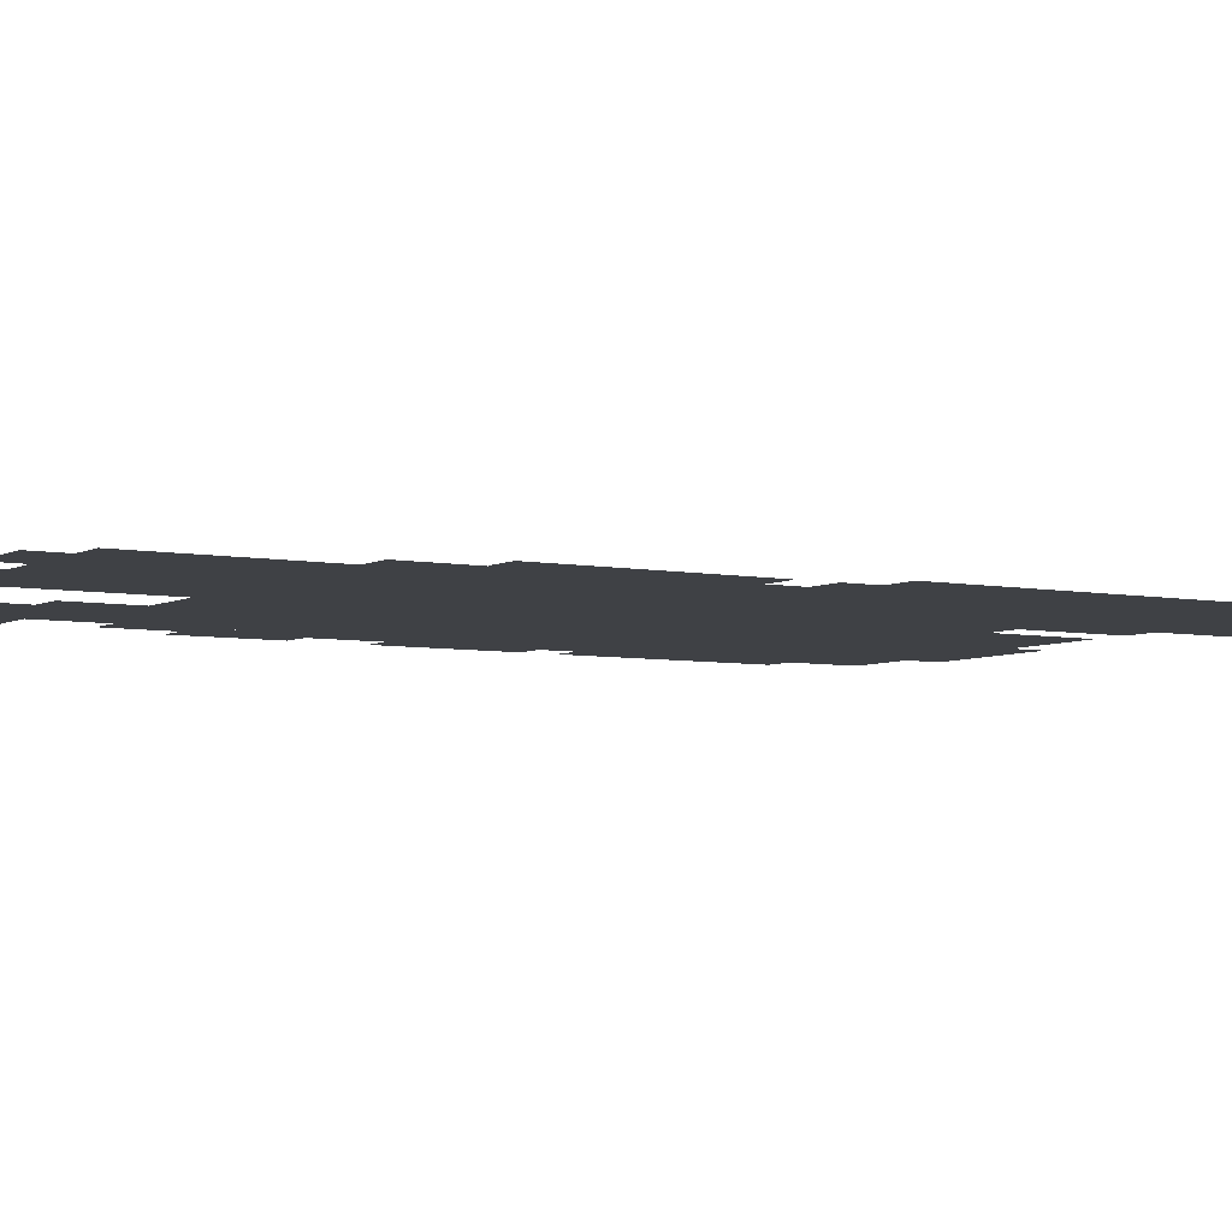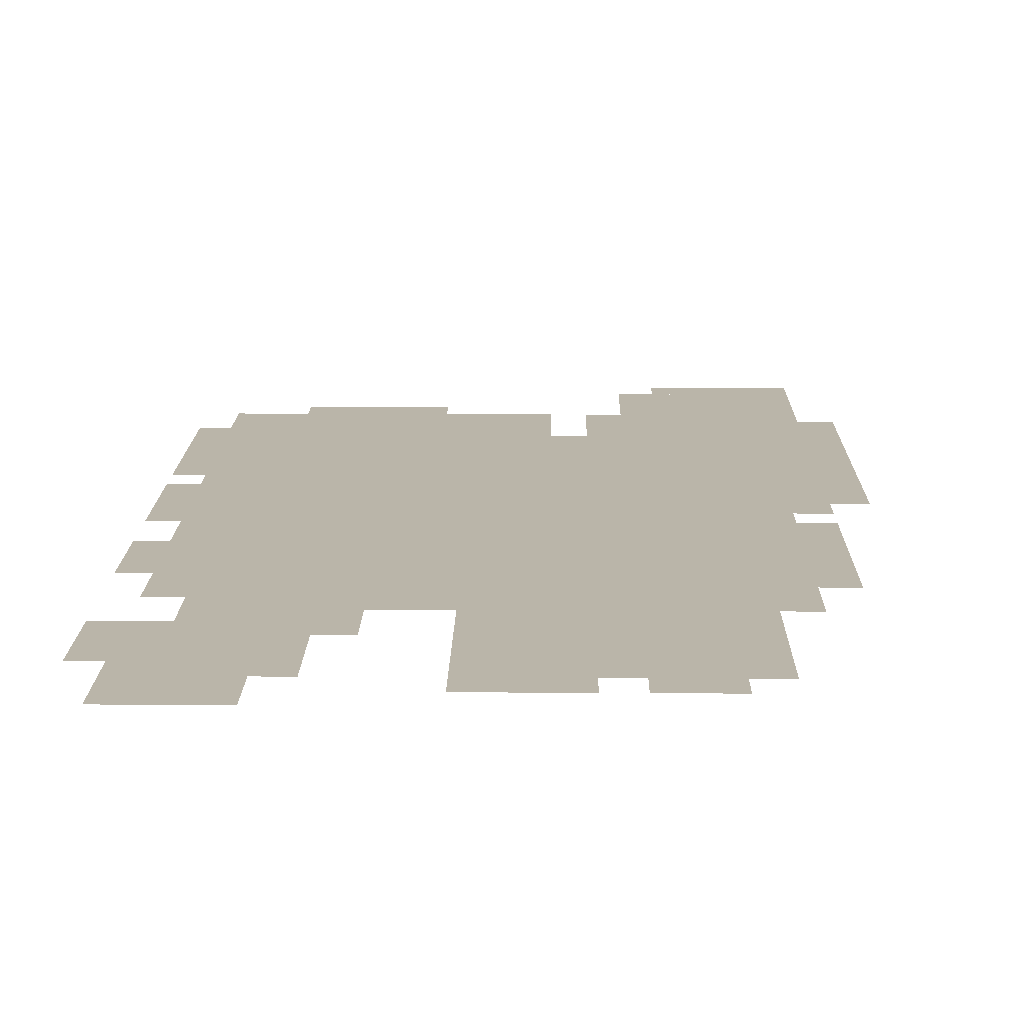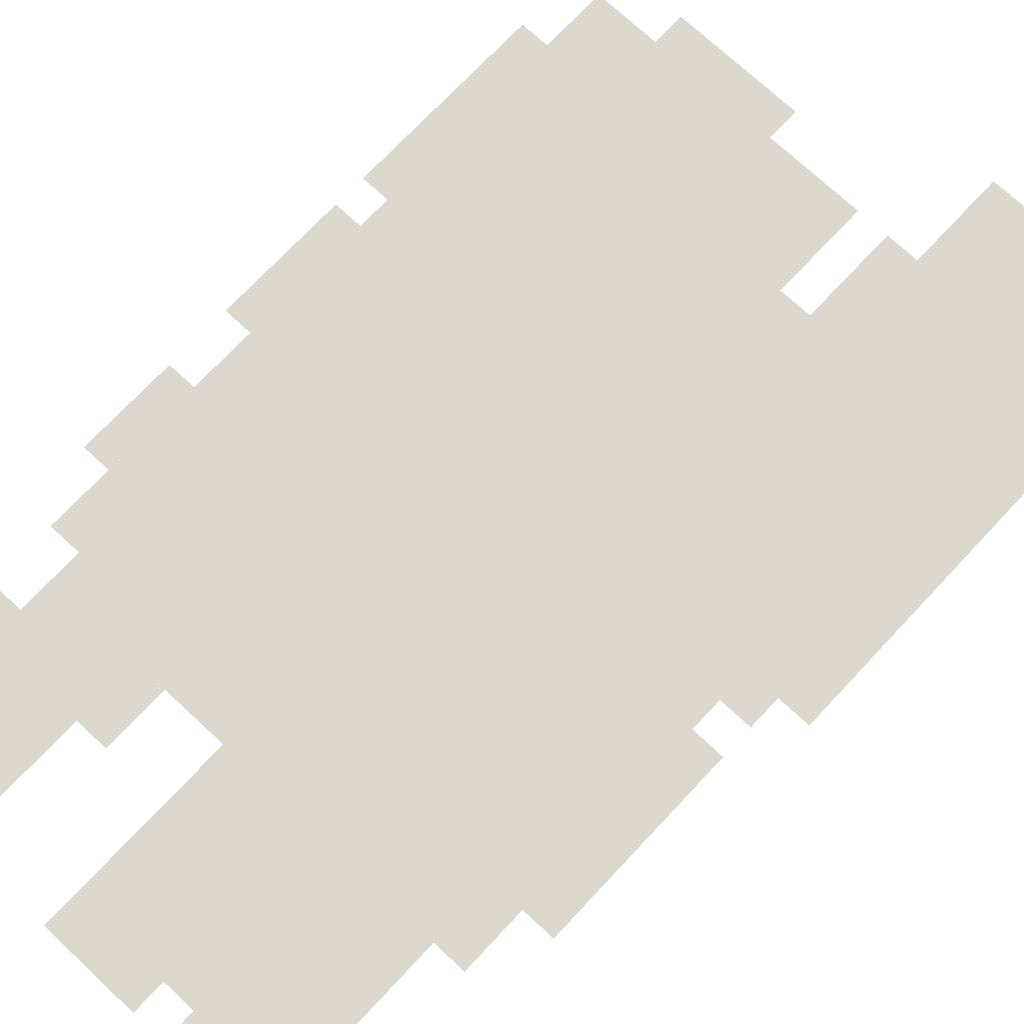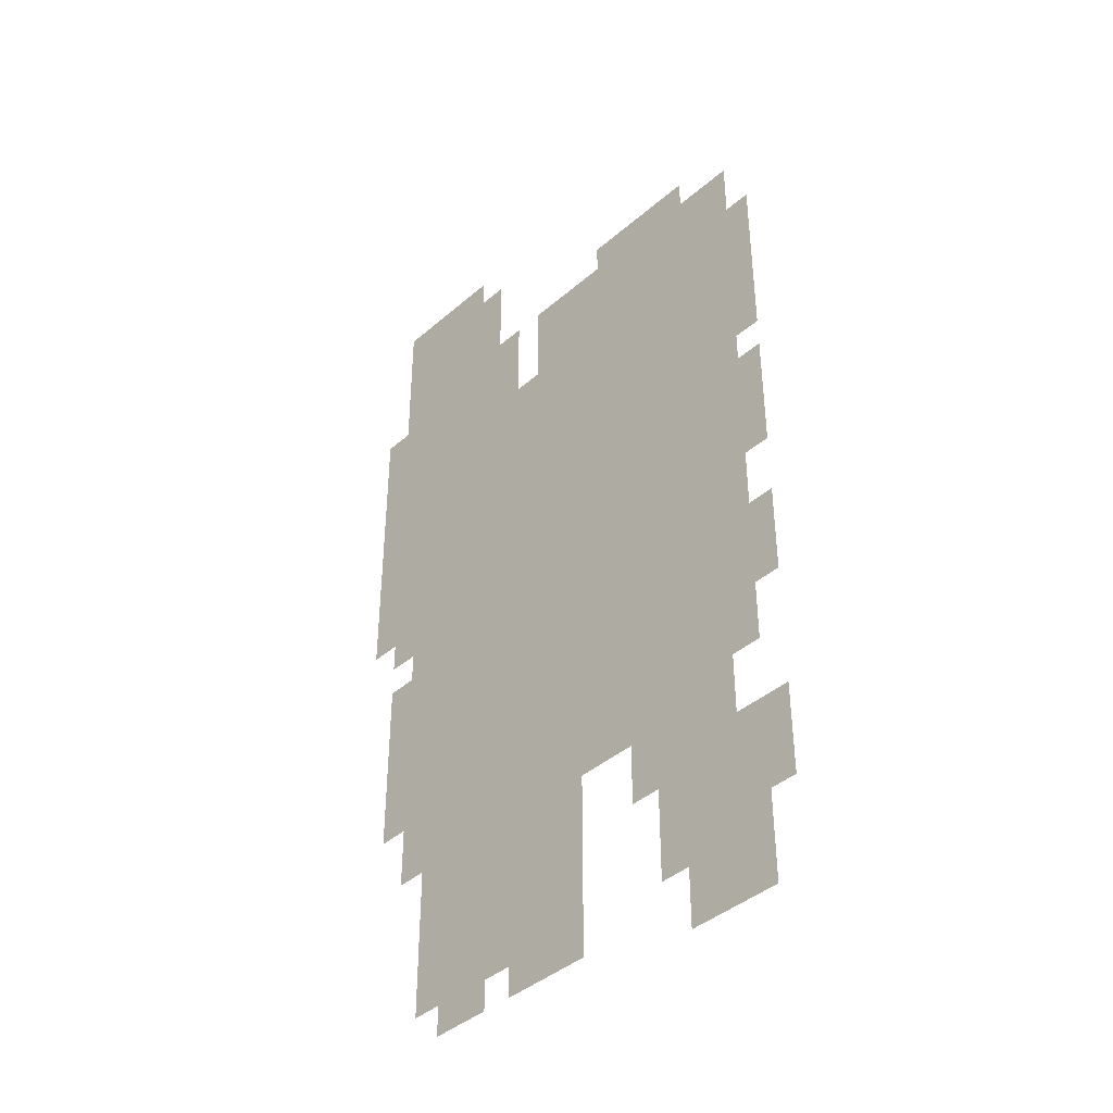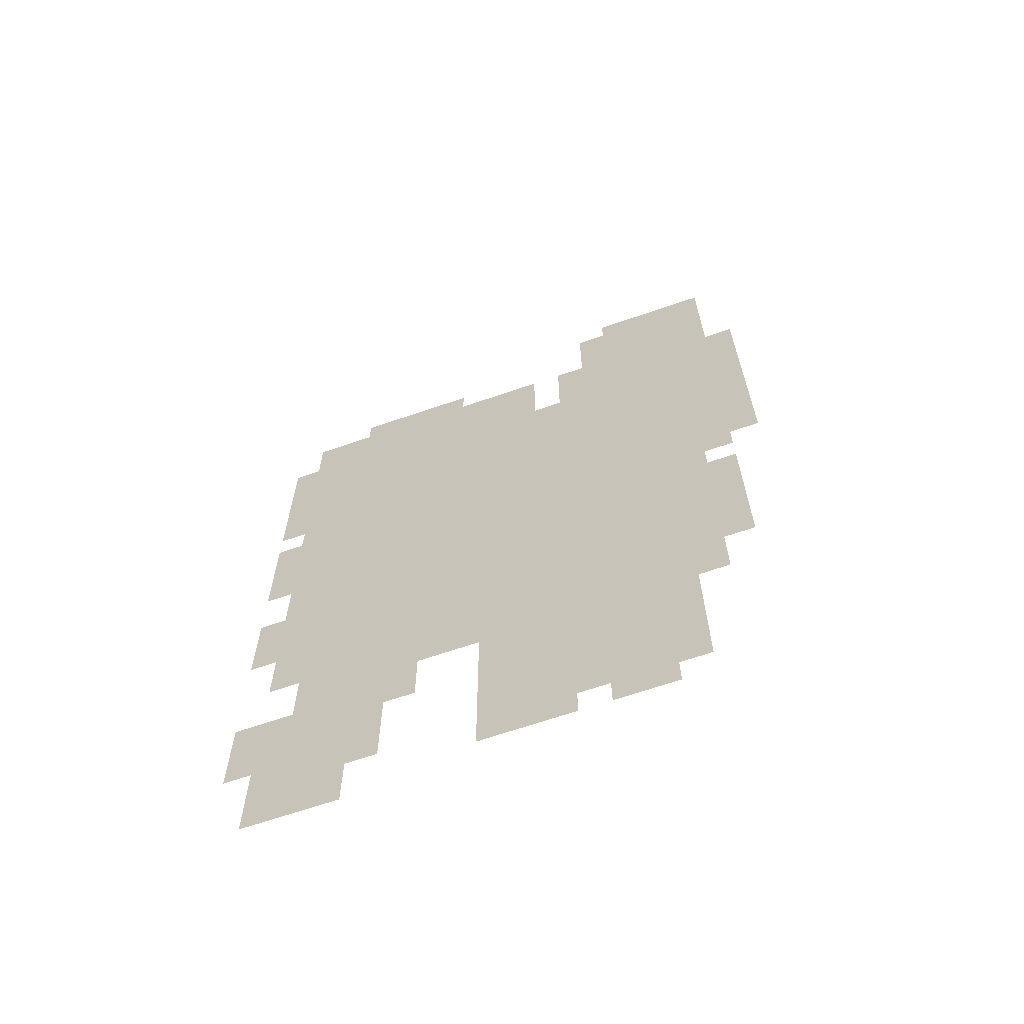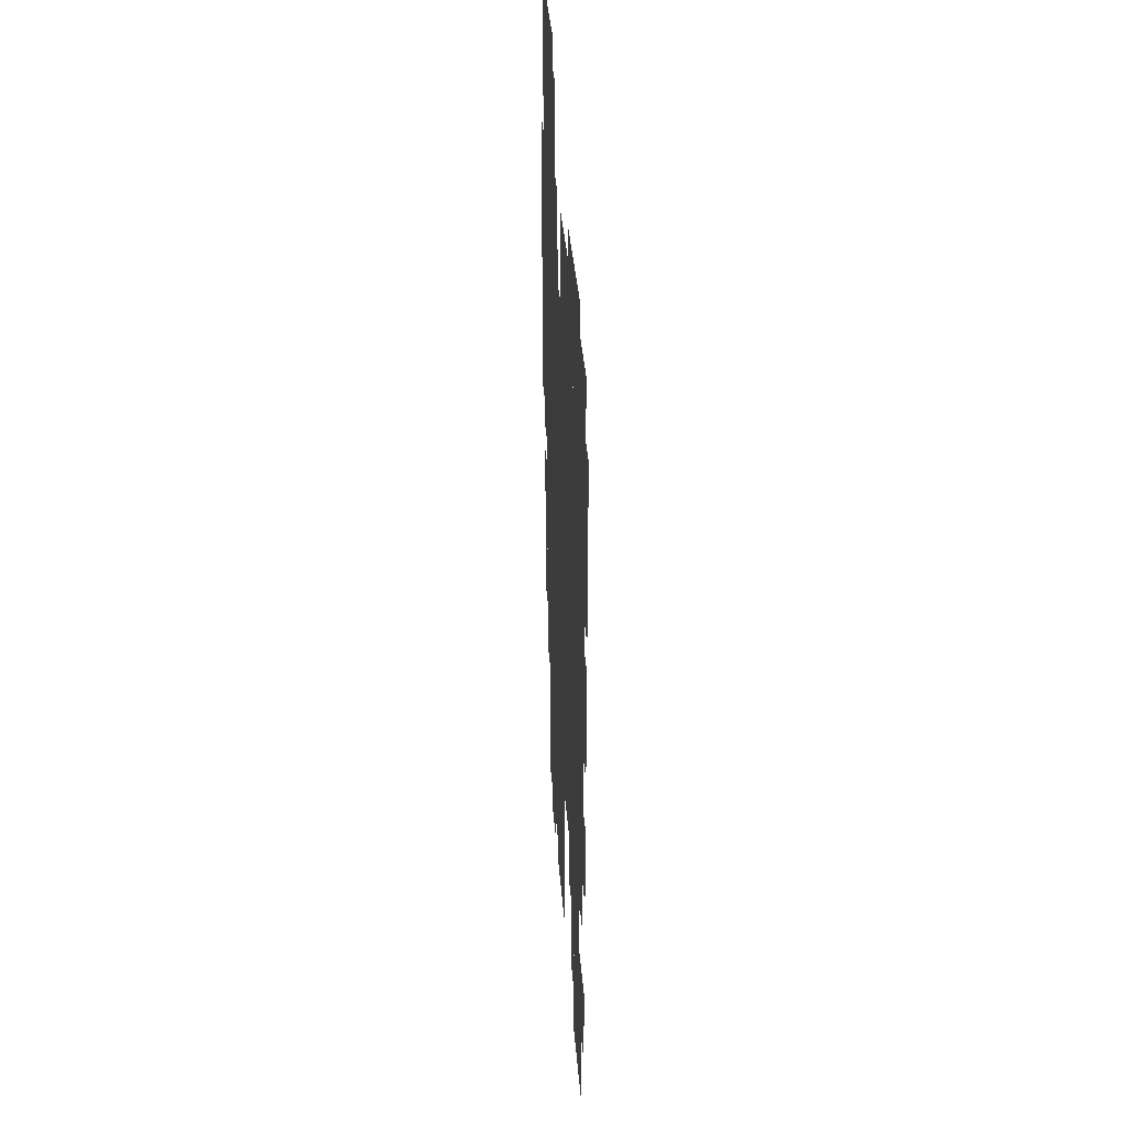
<metadata>
{"format":"obj","ext":"obj","renderer":"f3d","projection":"perspective","resolution":1024,"background":"white","views":[{"elev":-5.3,"azim":58.0,"up":"+Z"},{"elev":13.6,"azim":0.9,"up":"+Z"},{"elev":72.3,"azim":43.1,"up":"+Z"},{"elev":-41.1,"azim":-133.6,"up":"+Y"},{"elev":-66.2,"azim":19.1,"up":"+Y"},{"elev":37.0,"azim":-94.3,"up":"+Y"}]}
</metadata>
<code>
g safuke-mesh
v -64 221 0
v -64 509 0
v -512 509 0
v -512 221 0
v -64 509 0
v -64 797 0
v -512 797 0
v -512 509 0
v -96 61 0
v -96 221 0
v -320 221 0
v -320 61 0
v -32 797 0
v -32 989 0
v -192 989 0
v -192 797 0
v -448 0 0
v -448 189 0
v -544 189 0
v -544 0 0
v -256 797 0
v -256 893 0
v -416 893 0
v -416 797 0
v -416 797 0
v -416 893 0
v -544 893 0
v -544 797 0
v -512 509 0
v -512 797 0
v -544 797 0
v -544 509 0
v 0 541 0
v 0 669 0
v -64 669 0
v -64 541 0
v 0 669 0
v 0 797 0
v -64 797 0
v -64 669 0
v -512 253 0
v -512 509 0
v -544 509 0
v -544 253 0
v -32 285 0
v -32 381 0
v -64 381 0
v -64 285 0
v -416 125 0
v -416 221 0
v -448 221 0
v -448 125 0
v -32 381 0
v -32 477 0
v -64 477 0
v -64 381 0
v -544 733 0
v -544 829 0
v -572 829 0
v -572 733 0
v -544 637 0
v -544 733 0
v -572 733 0
v -572 637 0
v -224 29 0
v -224 61 0
v -288 61 0
v -288 29 0
v -544 125 0
v -544 189 0
v -572 189 0
v -572 125 0
v -544 349 0
v -544 413 0
v -572 413 0
v -572 349 0
v 0 797 0
v 0 861 0
v -32 861 0
v -32 797 0
v -128 29 0
v -128 61 0
v -192 61 0
v -192 29 0
v -448 189 0
v -448 221 0
v -512 221 0
v -512 189 0
v -384 157 0
v -384 221 0
v -416 221 0
v -416 157 0
v -192 829 0
v -192 893 0
v -224 893 0
v -224 829 0
v -32 989 0
v -32 1021 0
v -96 1021 0
v -96 989 0
v -416 61 0
v -416 125 0
v -448 125 0
v -448 61 0
v -352 893 0
v -352 925 0
v -416 925 0
v -416 893 0
v -96 989 0
v -96 1021 0
v -160 1021 0
v -160 989 0
v -544 477 0
v -544 541 0
v -572 541 0
v -572 477 0
v -416 893 0
v -416 925 0
v -480 925 0
v -480 893 0
v -544 541 0
v -544 605 0
v -572 605 0
v -572 541 0
v -32 509 0
v -32 541 0
v -64 541 0
v -64 509 0
v -544 93 0
v -544 125 0
v -572 125 0
v -572 93 0
v -544 317 0
v -544 349 0
v -572 349 0
v -572 317 0
v -288 29 0
v -288 61 0
v -320 61 0
v -320 29 0
v -192 797 0
v -192 829 0
v -224 829 0
v -224 797 0
g safuke-mesh_0
f 3 2 1
f 1 4 3
f 7 6 5
f 5 8 7
f 11 10 9
f 9 12 11
f 15 14 13
f 13 16 15
f 19 18 17
f 17 20 19
f 23 22 21
f 21 24 23
f 27 26 25
f 25 28 27
f 31 30 29
f 29 32 31
f 35 34 33
f 33 36 35
f 39 38 37
f 37 40 39
f 43 42 41
f 41 44 43
f 47 46 45
f 45 48 47
f 51 50 49
f 49 52 51
f 55 54 53
f 53 56 55
f 59 58 57
f 57 60 59
f 63 62 61
f 61 64 63
f 67 66 65
f 65 68 67
f 71 70 69
f 69 72 71
f 75 74 73
f 73 76 75
f 79 78 77
f 77 80 79
f 83 82 81
f 81 84 83
f 87 86 85
f 85 88 87
f 91 90 89
f 89 92 91
f 95 94 93
f 93 96 95
f 99 98 97
f 97 100 99
f 103 102 101
f 101 104 103
f 107 106 105
f 105 108 107
f 111 110 109
f 109 112 111
f 115 114 113
f 113 116 115
f 119 118 117
f 117 120 119
f 123 122 121
f 121 124 123
f 127 126 125
f 125 128 127
f 131 130 129
f 129 132 131
f 135 134 133
f 133 136 135
f 139 138 137
f 137 140 139
f 143 142 141
f 141 144 143

</code>
